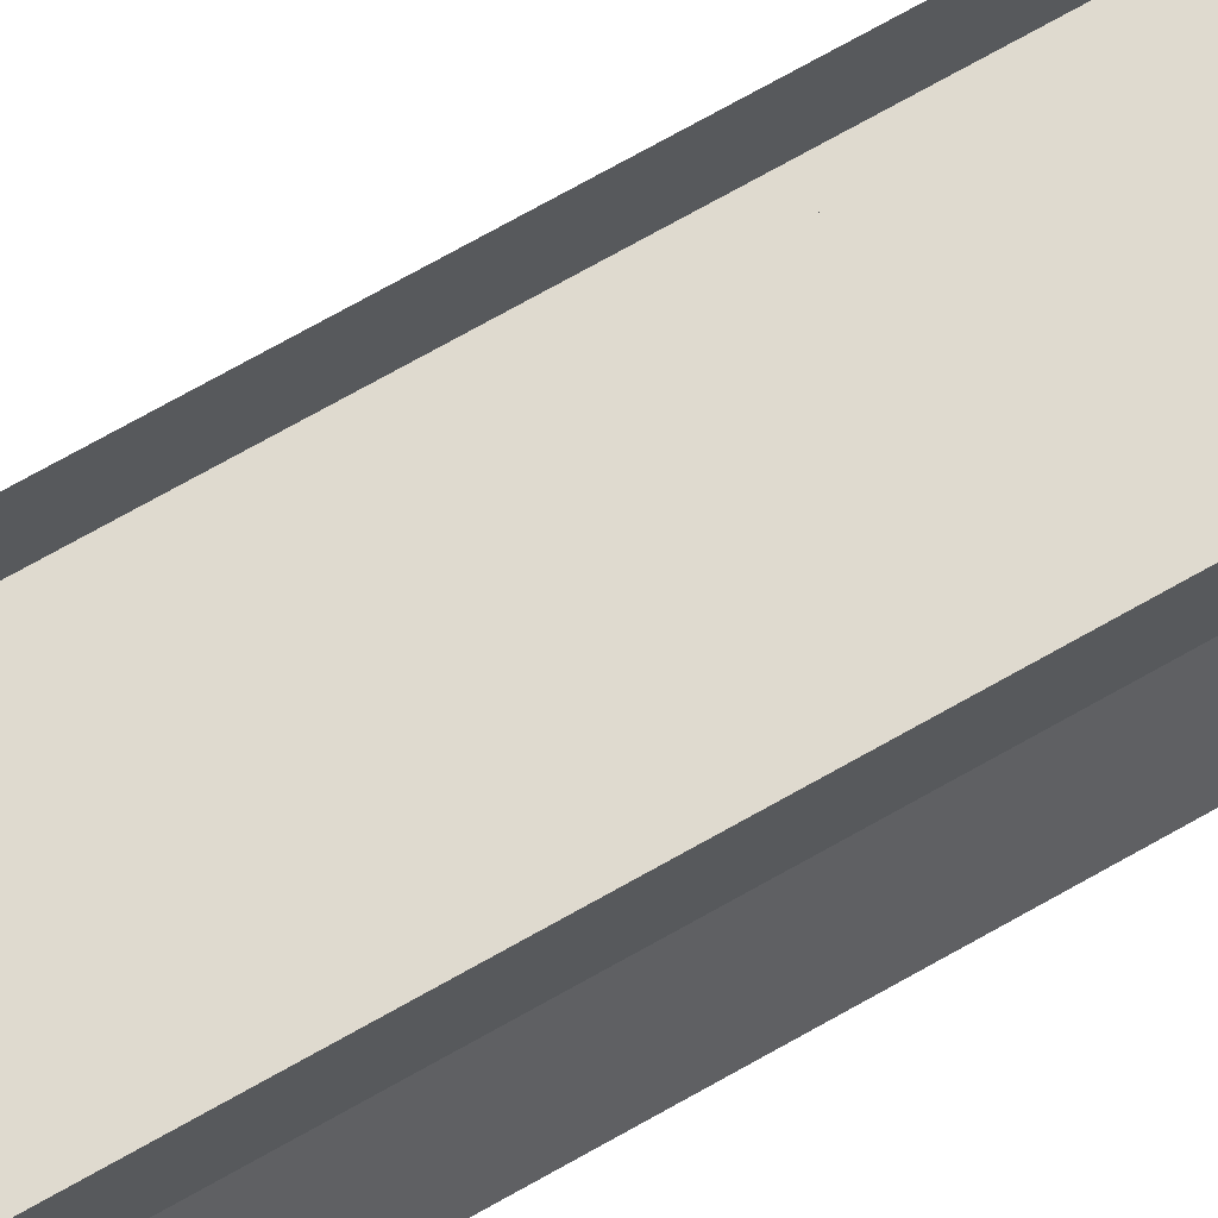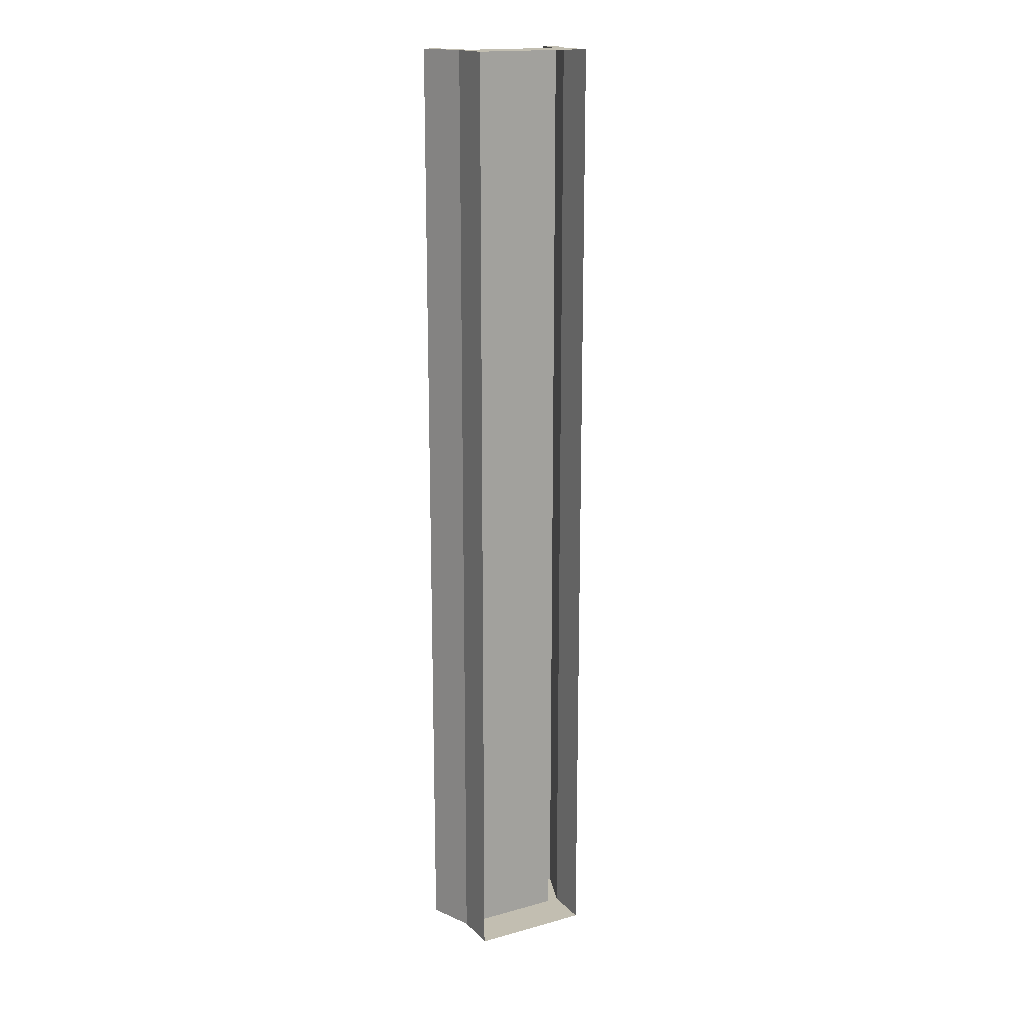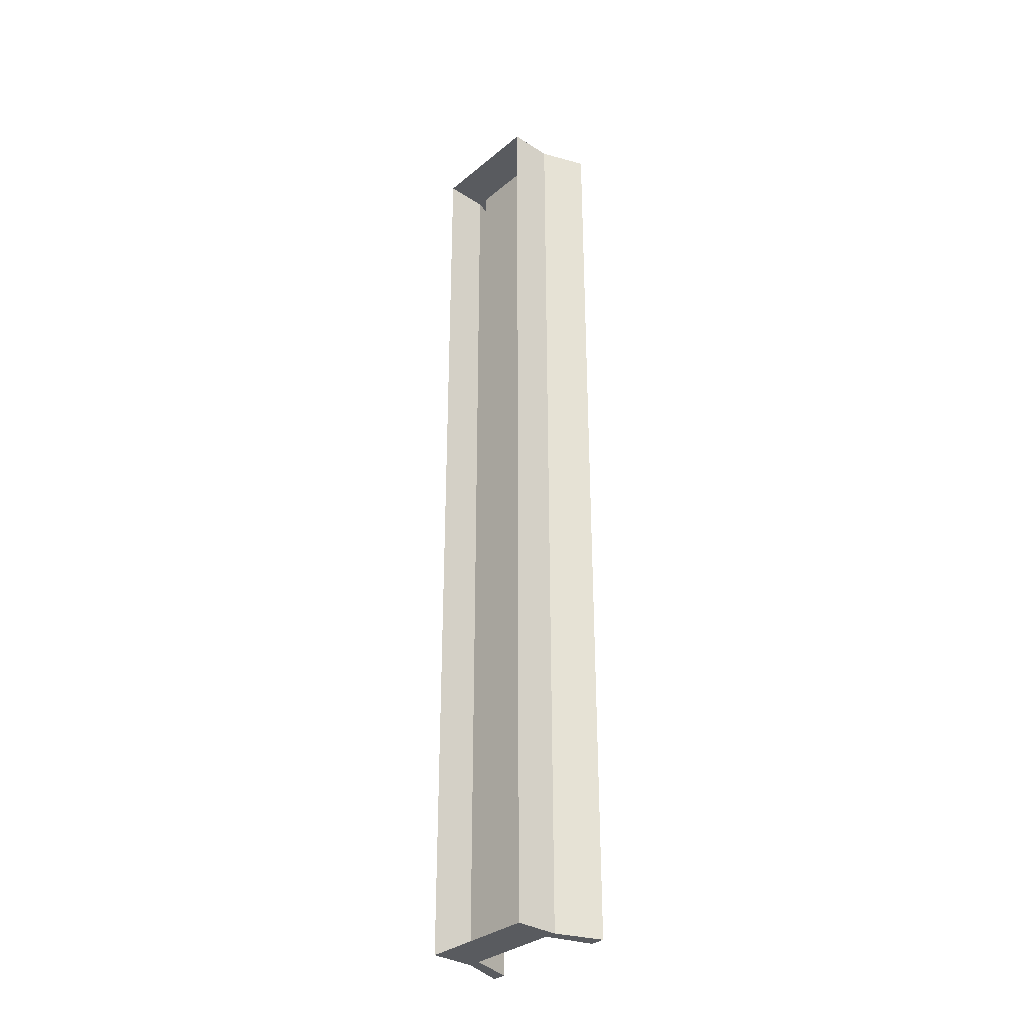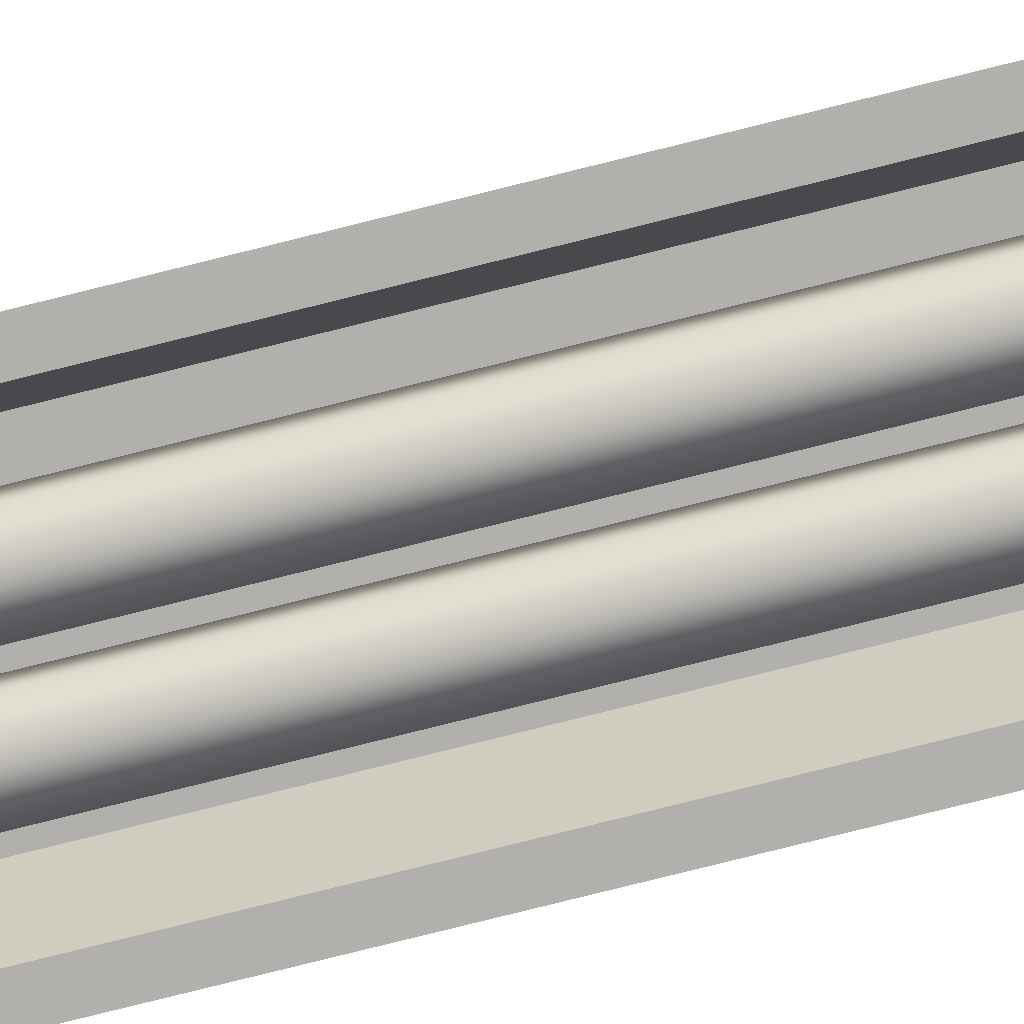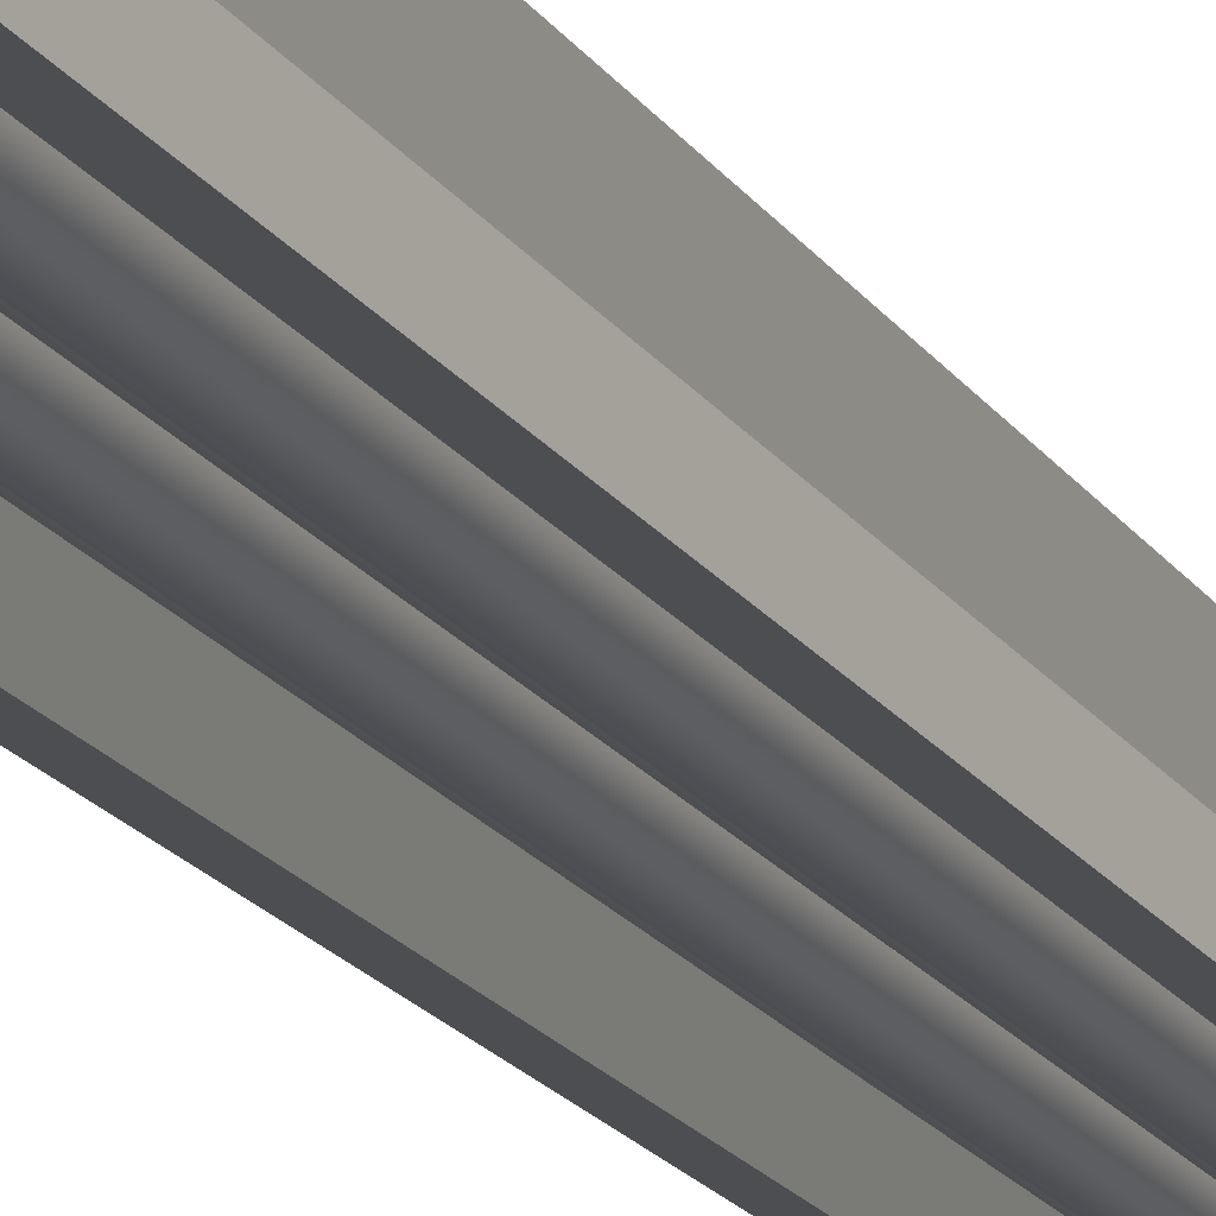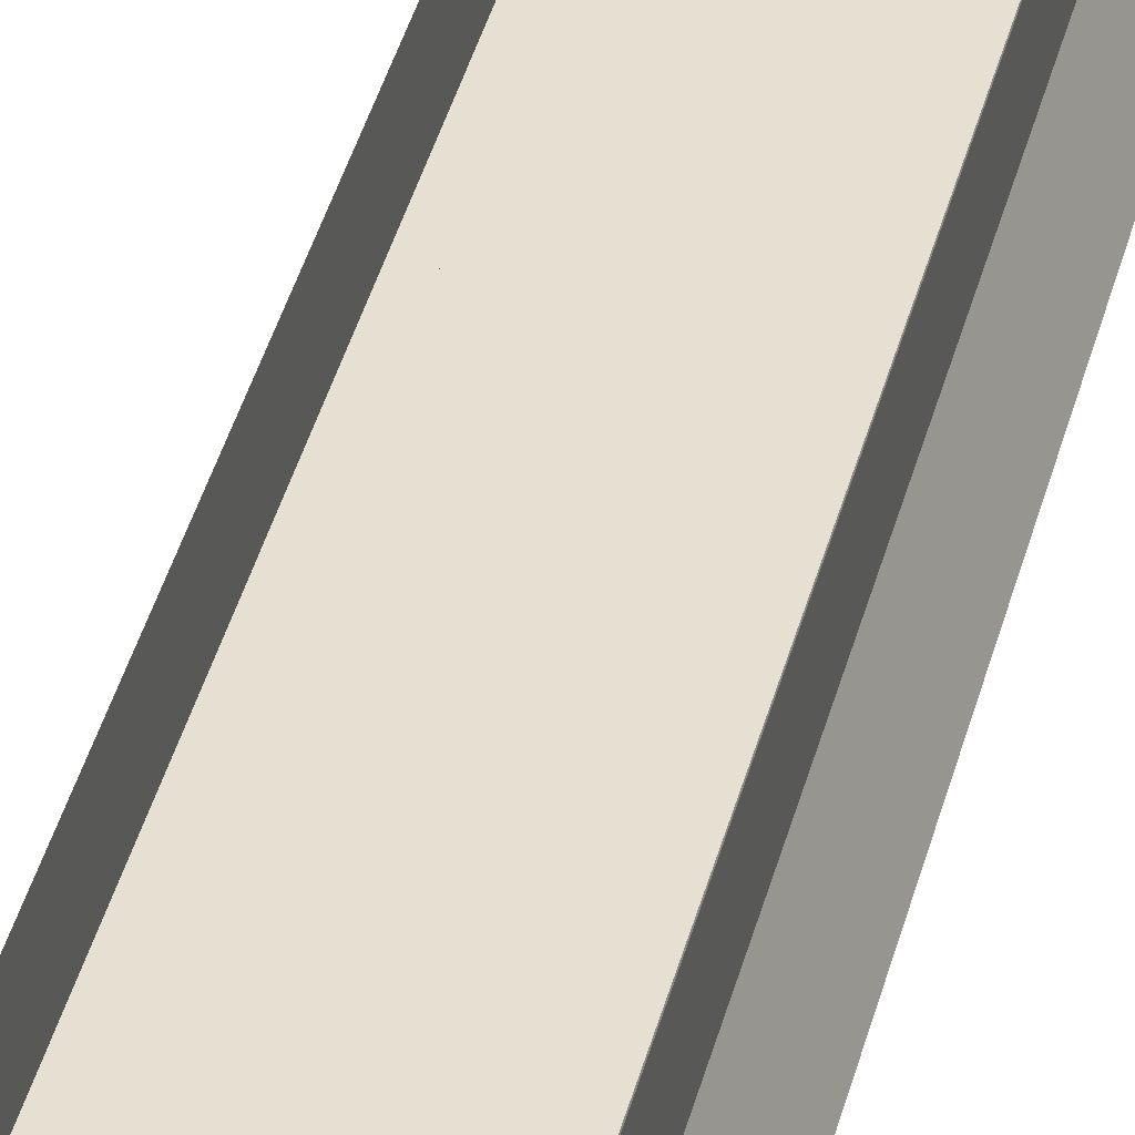
<metadata>
{"format":"obj","ext":"obj","renderer":"f3d","projection":"perspective","resolution":1024,"background":"white","views":[{"elev":70.7,"azim":-119.7,"up":"+Y"},{"elev":17.1,"azim":151.3,"up":"+Z"},{"elev":-32.6,"azim":-131.4,"up":"+Z"},{"elev":-78.8,"azim":104.0,"up":"+Y"},{"elev":-17.0,"azim":21.4,"up":"+Y"},{"elev":38.3,"azim":-166.5,"up":"+Y"}]}
</metadata>
<code>
o Props_LightFixture_02
v -0.1304 -0.02464 1.061
v -0.1304 0.07135 1.061
v -0.1304 -0.02464 -1.061
v -0.1304 0.07135 -1.061
v 0.1304 -0.02464 1.061
v 0.1304 0.07135 1.061
v 0.1304 -0.02464 -1.061
v 0.1304 0.07135 -1.061
v 0.1051 -0.02464 -1.061
v -0.1051 -0.02464 -1.061
v -0.1051 0.07135 -1.061
v 0.1051 0.07135 -1.061
v -0.1051 -0.02464 1.061
v 0.1051 -0.02464 1.061
v 0.1051 0.07135 1.061
v -0.1051 0.07135 1.061
v -0.1672 -0.1231 -1.061
v -0.1672 -0.1231 1.061
v -0.1348 -0.1231 -1.061
v 0.1672 -0.1231 1.061
v 0.1672 -0.1231 -1.061
v 0.1348 -0.1231 1.061
v 0.1348 -0.1231 -1.061
v -0.1348 -0.1231 1.061
v -0.04521 -0.03309 -1
v -0.04521 -0.03309 1
v -0.01195 -0.05229 -1
v -0.01195 -0.05229 1
v -0.01195 -0.0907 -1
v -0.01195 -0.0907 1
v -0.04521 -0.1099 -1
v -0.04521 -0.1099 1
v -0.07848 -0.0907 -1
v -0.07848 -0.0907 1
v -0.07848 -0.05229 -1
v -0.07848 -0.05229 1
v 0.008357 -0.08996 -1
v 0.008357 -0.08996 1
v 0.009212 -0.05156 -1
v 0.009212 -0.05156 1
v 0.04289 -0.0331 -1
v 0.04289 -0.0331 1
v 0.07572 -0.05304 -1
v 0.07572 -0.05304 1
v 0.07487 -0.09144 -1
v 0.07487 -0.09144 1
v 0.04118 -0.1099 -1
v 0.04118 -0.1099 1
f 1 2 4 3
f 9 12 8 7
f 7 8 6 5
f 13 16 2 1
f 1 3 17 18
f 10 13 24 19
f 10 9 14 13
f 5 6 15 14
f 14 15 16 13
f 3 4 11 10
f 10 11 12 9
f 23 21 20 22
f 17 19 24 18
f 7 5 20 21
f 13 1 18 24
f 14 9 23 22
f 9 7 21 23
f 5 14 22 20
f 3 10 19 17
f 25 26 28 27
f 27 28 30 29
f 29 30 32 31
f 31 32 34 33
f 28 26 36 34 32 30
f 33 34 36 35
f 35 36 26 25
f 25 27 29 31 33 35
f 37 38 40 39
f 39 40 42 41
f 41 42 44 43
f 43 44 46 45
f 40 38 48 46 44 42
f 45 46 48 47
f 47 48 38 37
f 37 39 41 43 45 47

</code>
